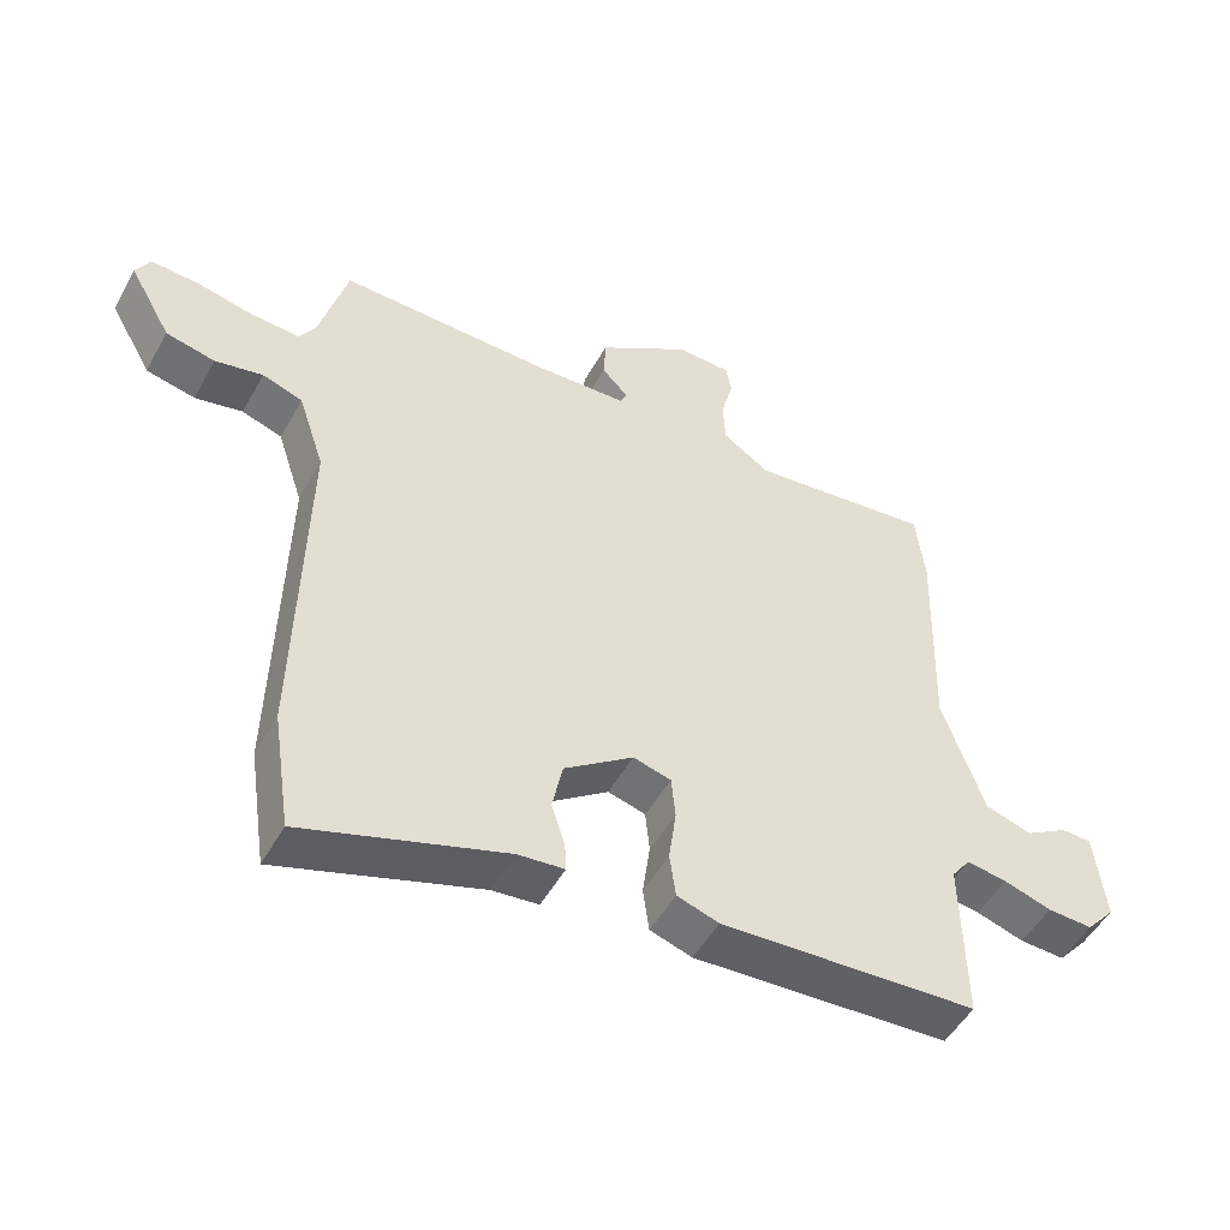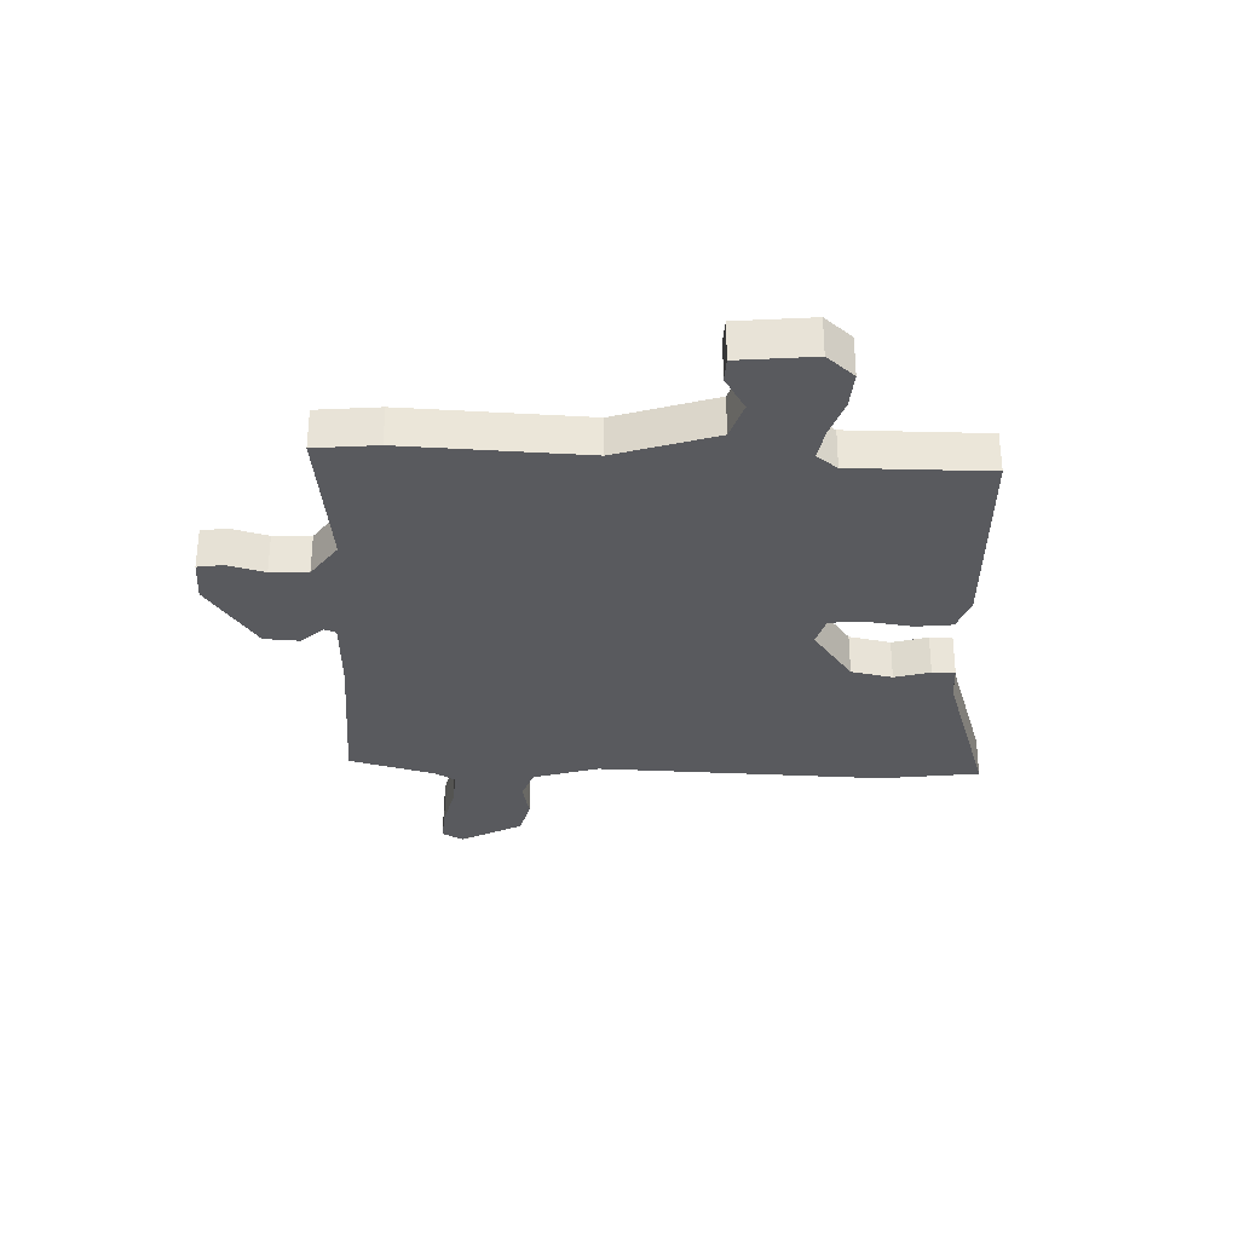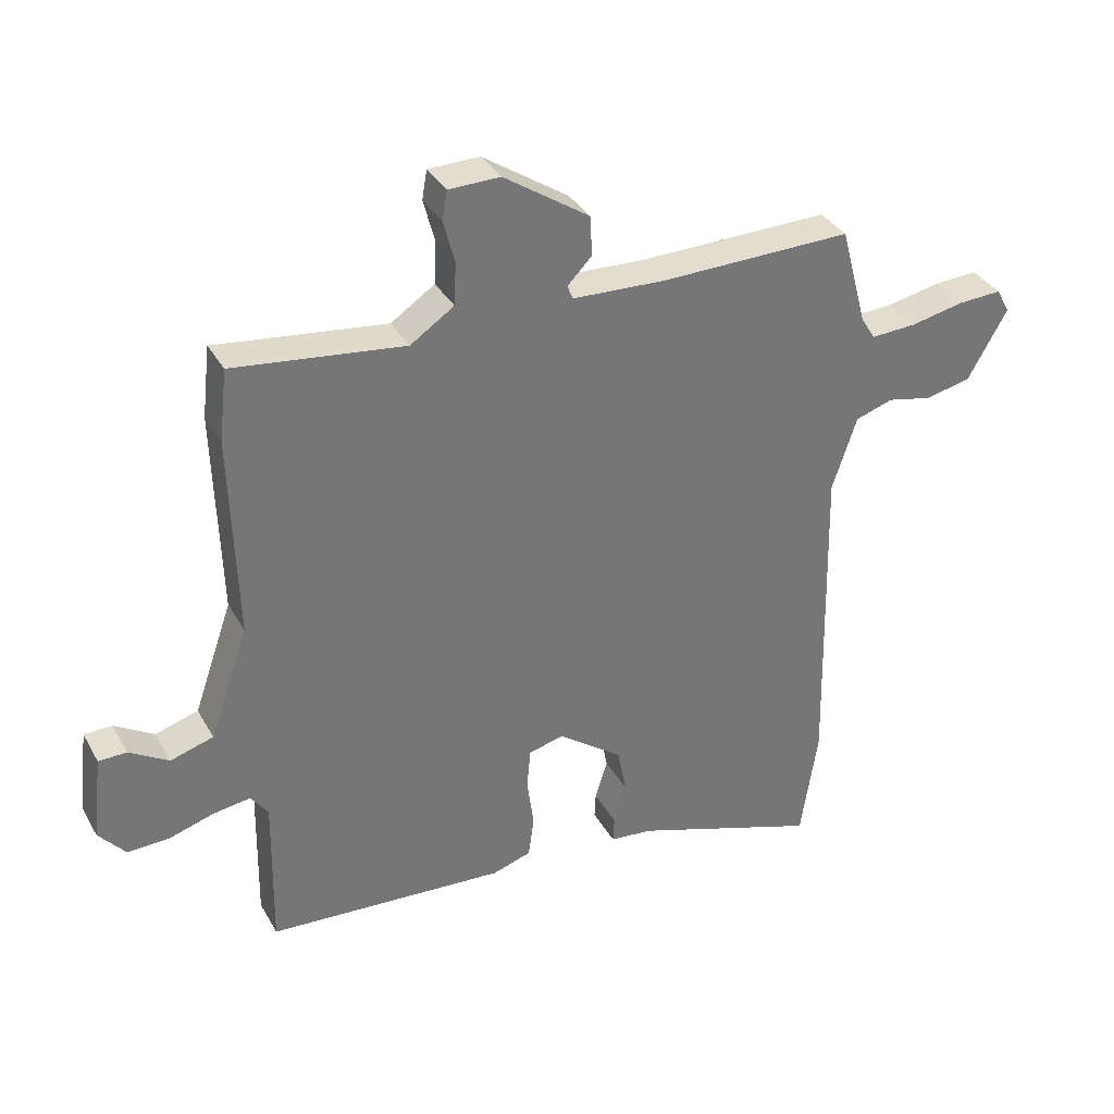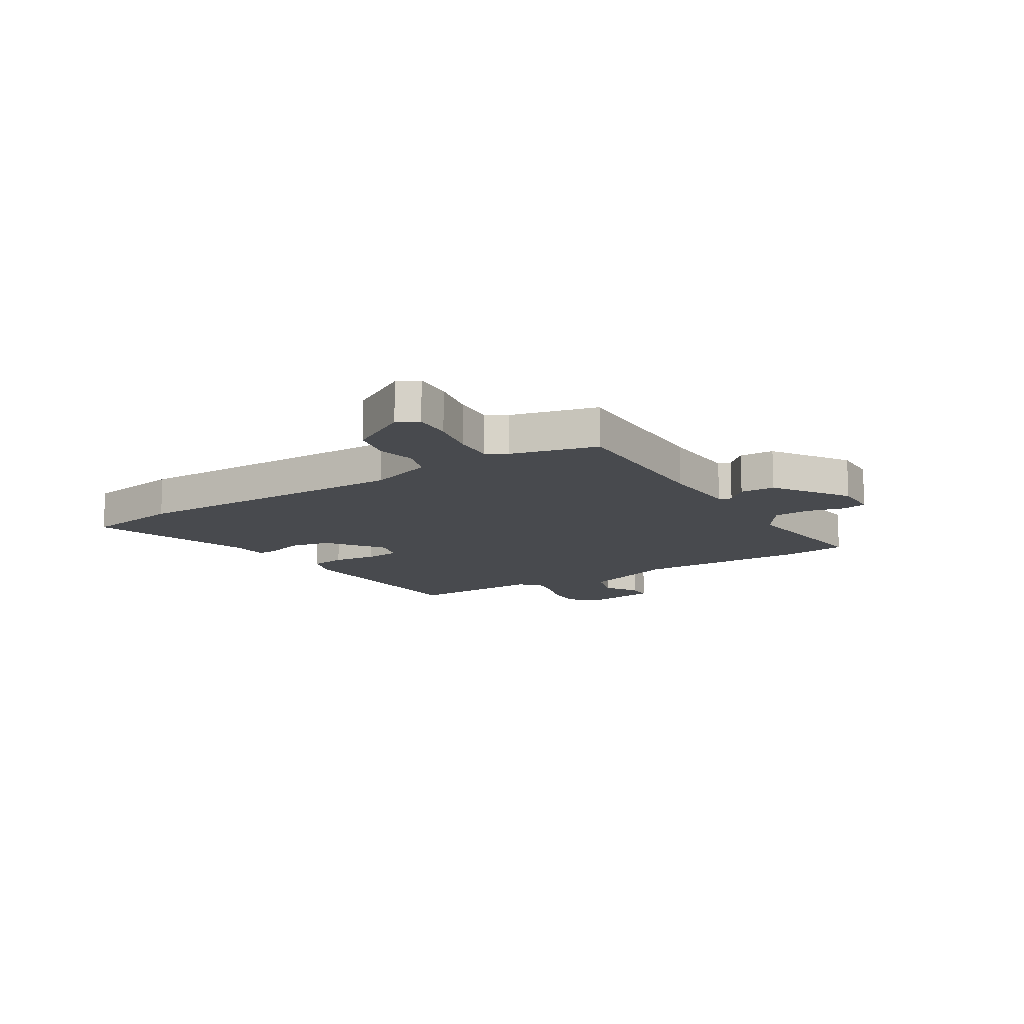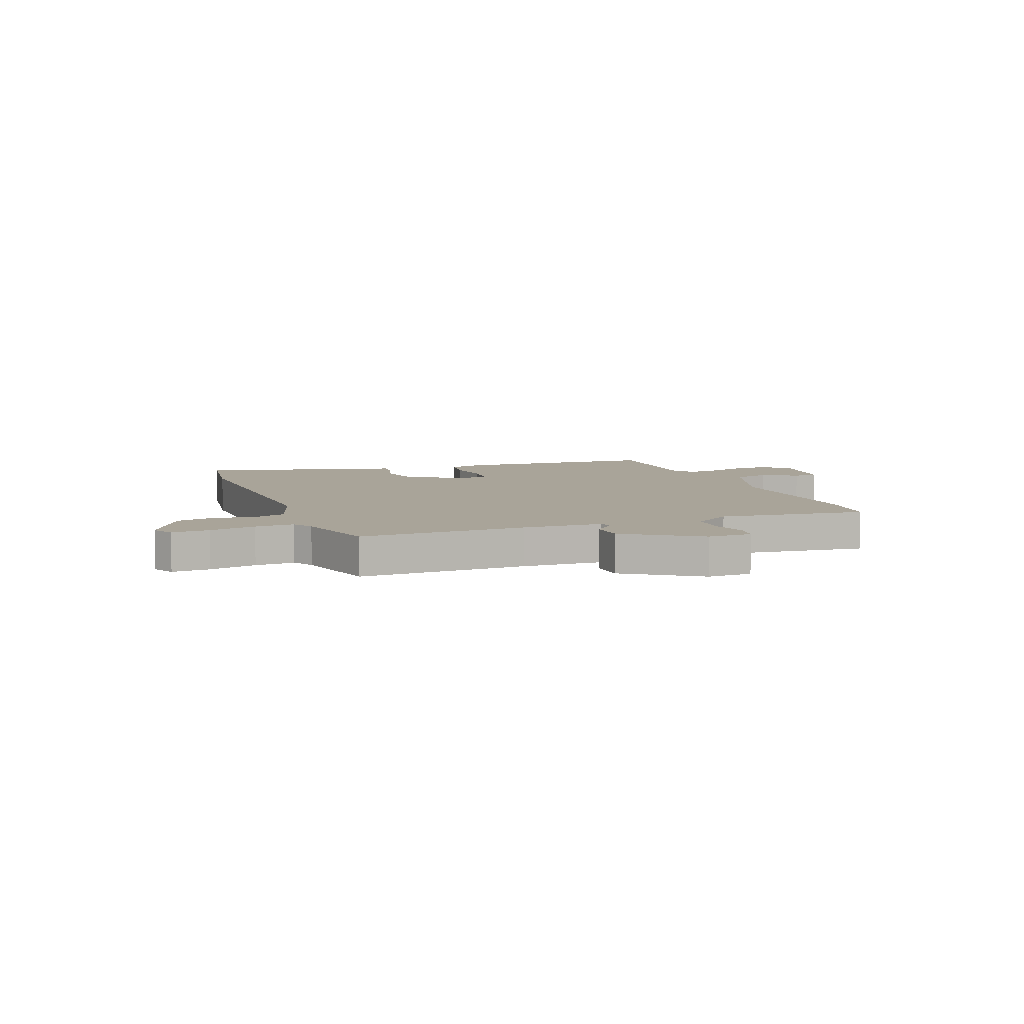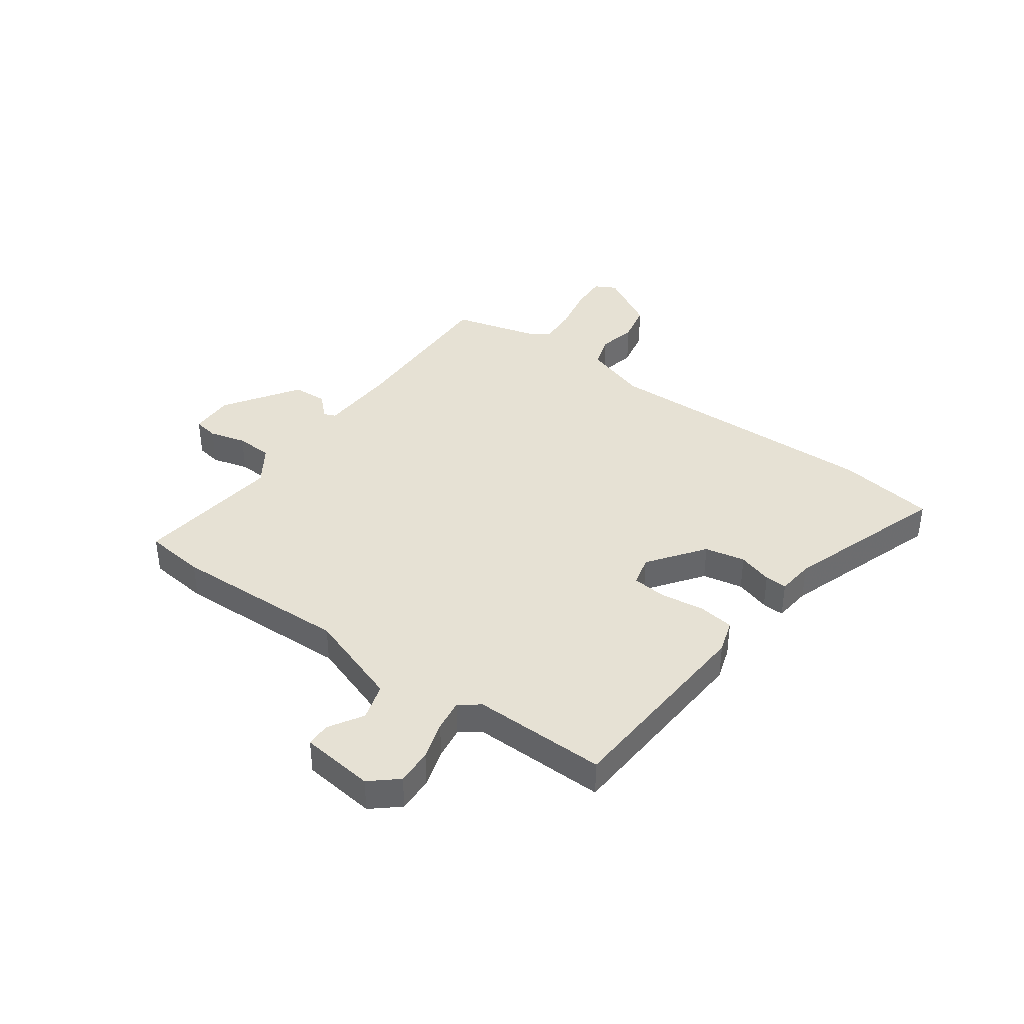
<metadata>
{"format":"obj","ext":"obj","renderer":"f3d","projection":"perspective","resolution":1024,"background":"white","views":[{"elev":-50.6,"azim":-28.4,"up":"+Z"},{"elev":-31.4,"azim":87.1,"up":"+Y"},{"elev":34.7,"azim":154.3,"up":"+Z"},{"elev":-13.1,"azim":-57.6,"up":"+Y"},{"elev":7.3,"azim":-20.9,"up":"+Y"},{"elev":39.1,"azim":125.8,"up":"+Y"}]}
</metadata>
<code>
v -0.487 0.07 0.52
v -0.179 0.07 0.513
v -0.032 0.07 0.519
v -0.023 0.07 0.541
v -0.062 0.07 0.581
v -0.059 0.07 0.645
v 0.078 0.07 0.736
v 0.16 0.07 0.734
v 0.168 0.07 0.688
v 0.15 0.07 0.62
v 0.153 0.07 0.552
v 0.223 0.07 0.505
v 0.496 0.07 0.537
v 0.509 0.07 0.424
v 0.499 0.07 0.097
v 0.561 0.07 -0.081
v 0.63 0.07 -0.102
v 0.693 0.07 -0.064
v 0.738 0.07 -0.065
v 0.754 0.07 -0.201
v 0.711 0.07 -0.251
v 0.644 0.07 -0.248
v 0.573 0.07 -0.226
v 0.513 0.07 -0.217
v 0.485 0.07 -0.255
v 0.489 0.07 -0.502
v 0.107 0.07 -0.525
v 0.045 0.07 -0.505
v 0.036 0.07 -0.439
v 0.047 0.07 -0.358
v 0.041 0.07 -0.294
v -0.015 0.07 -0.279
v -0.118 0.07 -0.354
v -0.133 0.07 -0.429
v -0.113 0.07 -0.493
v -0.111 0.07 -0.534
v -0.18 0.07 -0.541
v -0.479 0.07 -0.641
v -0.506 0.07 -0.462
v -0.495 0.07 0.063
v -0.534 0.07 0.181
v -0.594 0.07 0.201
v -0.665 0.07 0.186
v -0.738 0.07 0.202
v -0.801 0.07 0.313
v -0.78 0.07 0.352
v -0.71 0.07 0.348
v -0.624 0.07 0.33
v -0.552 0.07 0.326
v -0.529 0.07 0.363
v -0.487 0 0.52
v -0.179 0 0.513
v -0.032 0 0.519
v -0.023 0 0.541
v -0.062 0 0.581
v -0.059 0 0.645
v 0.078 0 0.736
v 0.16 0 0.734
v 0.168 0 0.688
v 0.15 0 0.62
v 0.153 0 0.552
v 0.223 0 0.505
v 0.496 0 0.537
v 0.509 0 0.424
v 0.499 0 0.097
v 0.561 0 -0.081
v 0.63 0 -0.102
v 0.693 0 -0.064
v 0.738 0 -0.065
v 0.754 0 -0.201
v 0.711 0 -0.251
v 0.644 0 -0.248
v 0.573 0 -0.226
v 0.513 0 -0.217
v 0.485 0 -0.255
v 0.489 0 -0.502
v 0.107 0 -0.525
v 0.045 0 -0.505
v 0.036 0 -0.439
v 0.047 0 -0.358
v 0.041 0 -0.294
v -0.015 0 -0.279
v -0.118 0 -0.354
v -0.133 0 -0.429
v -0.113 0 -0.493
v -0.111 0 -0.534
v -0.18 0 -0.541
v -0.479 0 -0.641
v -0.506 0 -0.462
v -0.495 0 0.063
v -0.534 0 0.181
v -0.594 0 0.201
v -0.665 0 0.186
v -0.738 0 0.202
v -0.801 0 0.313
v -0.78 0 0.352
v -0.71 0 0.348
v -0.624 0 0.33
v -0.552 0 0.326
v -0.529 0 0.363
f 45 46 47 48
f 45 48 49
f 42 43 44 45
f 41 42 45 49
f 40 41 49 50
f 37 38 39 40
f 34 35 36 37
f 33 34 37 40
f 32 33 40 50
f 27 28 29 30
f 25 26 27 30
f 24 25 30 31
f 20 21 22 23
f 20 23 24
f 17 18 19 20
f 16 17 20 24
f 15 16 24 31
f 12 13 14 15
f 11 12 15 31
f 7 8 9 10
f 4 5 6 7
f 3 4 7 10
f 32 50 1 2
f 31 32 2 3
f 3 10 11 31
f 98 97 96 95
f 99 98 95
f 95 94 93 92
f 99 95 92 91
f 100 99 91 90
f 90 89 88 87
f 87 86 85 84
f 90 87 84 83
f 100 90 83 82
f 80 79 78 77
f 80 77 76 75
f 81 80 75 74
f 73 72 71 70
f 74 73 70
f 70 69 68 67
f 74 70 67 66
f 81 74 66 65
f 65 64 63 62
f 81 65 62 61
f 60 59 58 57
f 57 56 55 54
f 60 57 54 53
f 52 51 100 82
f 53 52 82 81
f 81 61 60 53
f 1 51 52 2
f 2 52 53 3
f 3 53 54 4
f 4 54 55 5
f 5 55 56 6
f 6 56 57 7
f 7 57 58 8
f 8 58 59 9
f 9 59 60 10
f 10 60 61 11
f 11 61 62 12
f 12 62 63 13
f 13 63 64 14
f 14 64 65 15
f 15 65 66 16
f 16 66 67 17
f 17 67 68 18
f 18 68 69 19
f 19 69 70 20
f 20 70 71 21
f 21 71 72 22
f 22 72 73 23
f 23 73 74 24
f 24 74 75 25
f 25 75 76 26
f 26 76 77 27
f 27 77 78 28
f 28 78 79 29
f 29 79 80 30
f 30 80 81 31
f 31 81 82 32
f 32 82 83 33
f 33 83 84 34
f 34 84 85 35
f 35 85 86 36
f 36 86 87 37
f 37 87 88 38
f 38 88 89 39
f 39 89 90 40
f 40 90 91 41
f 41 91 92 42
f 42 92 93 43
f 43 93 94 44
f 44 94 95 45
f 45 95 96 46
f 46 96 97 47
f 47 97 98 48
f 48 98 99 49
f 49 99 100 50
f 50 100 51 1

</code>
